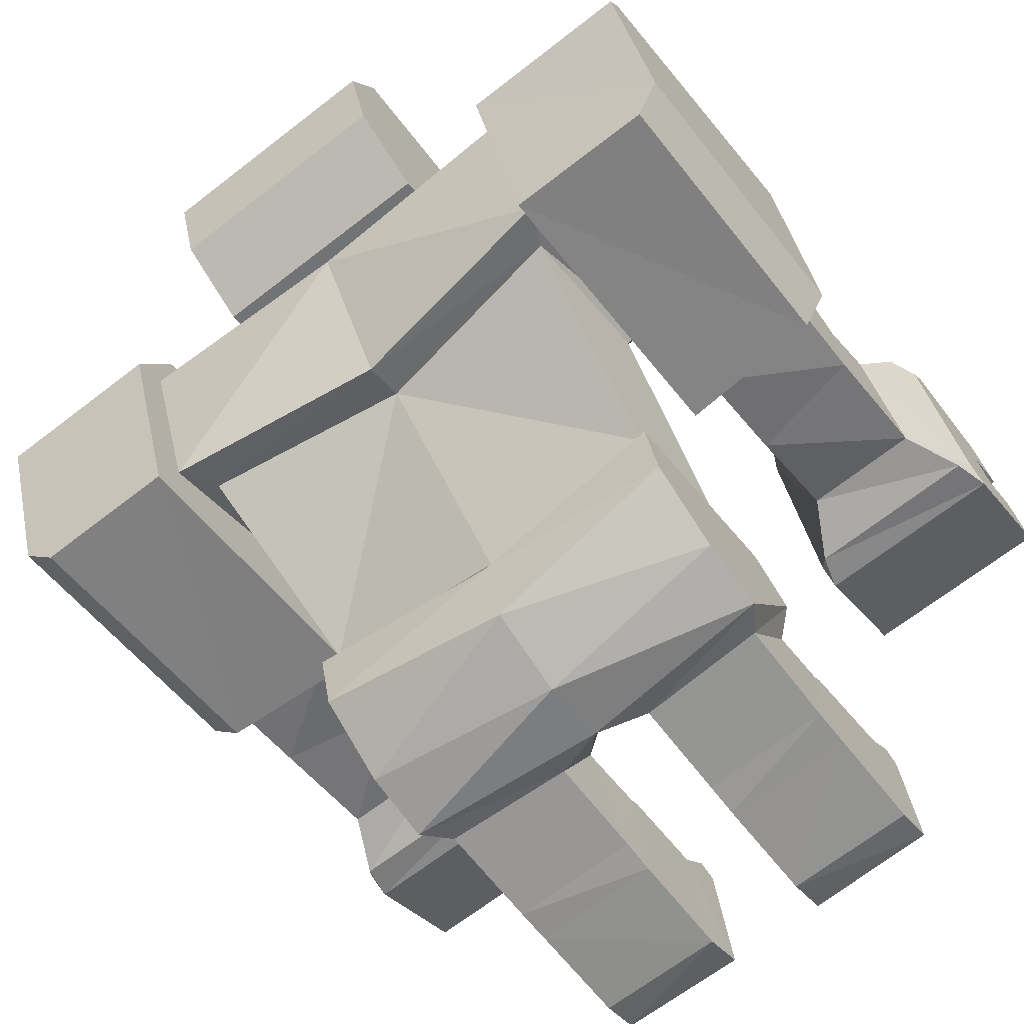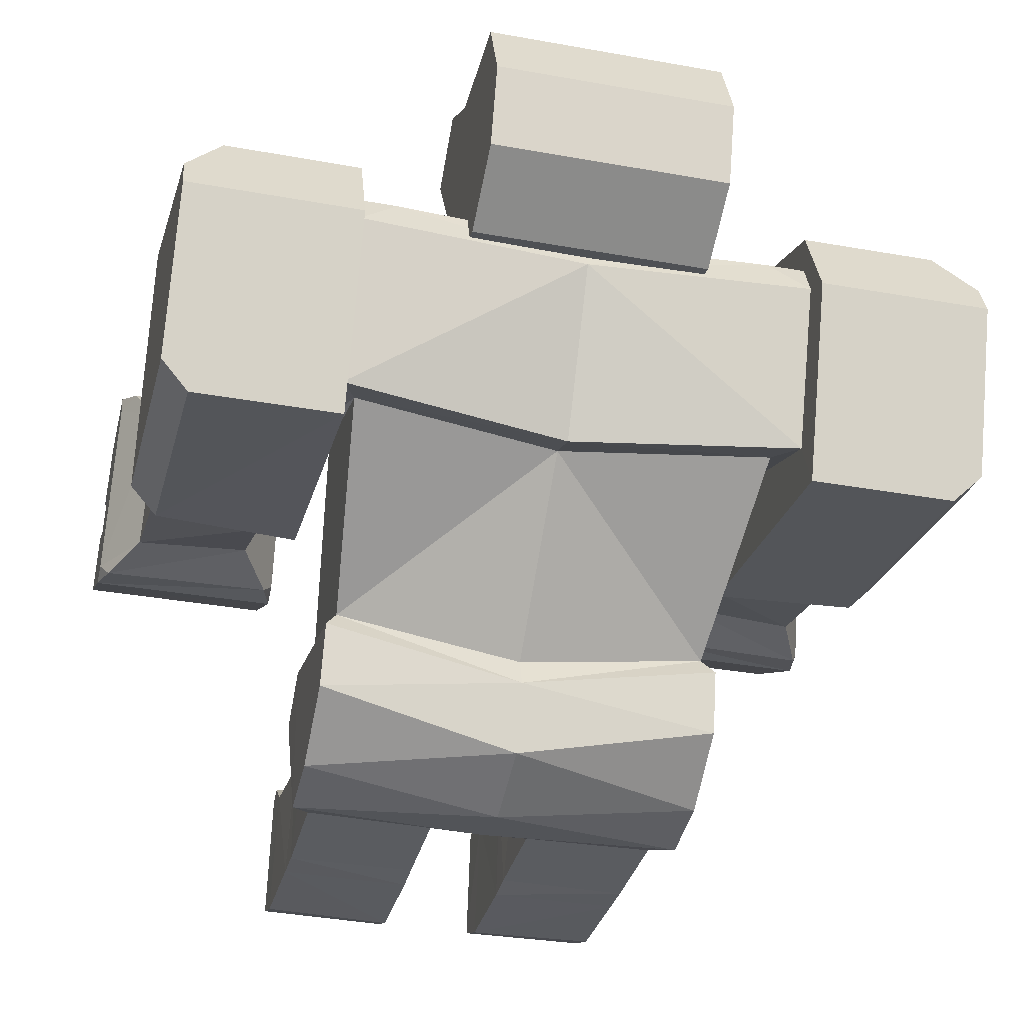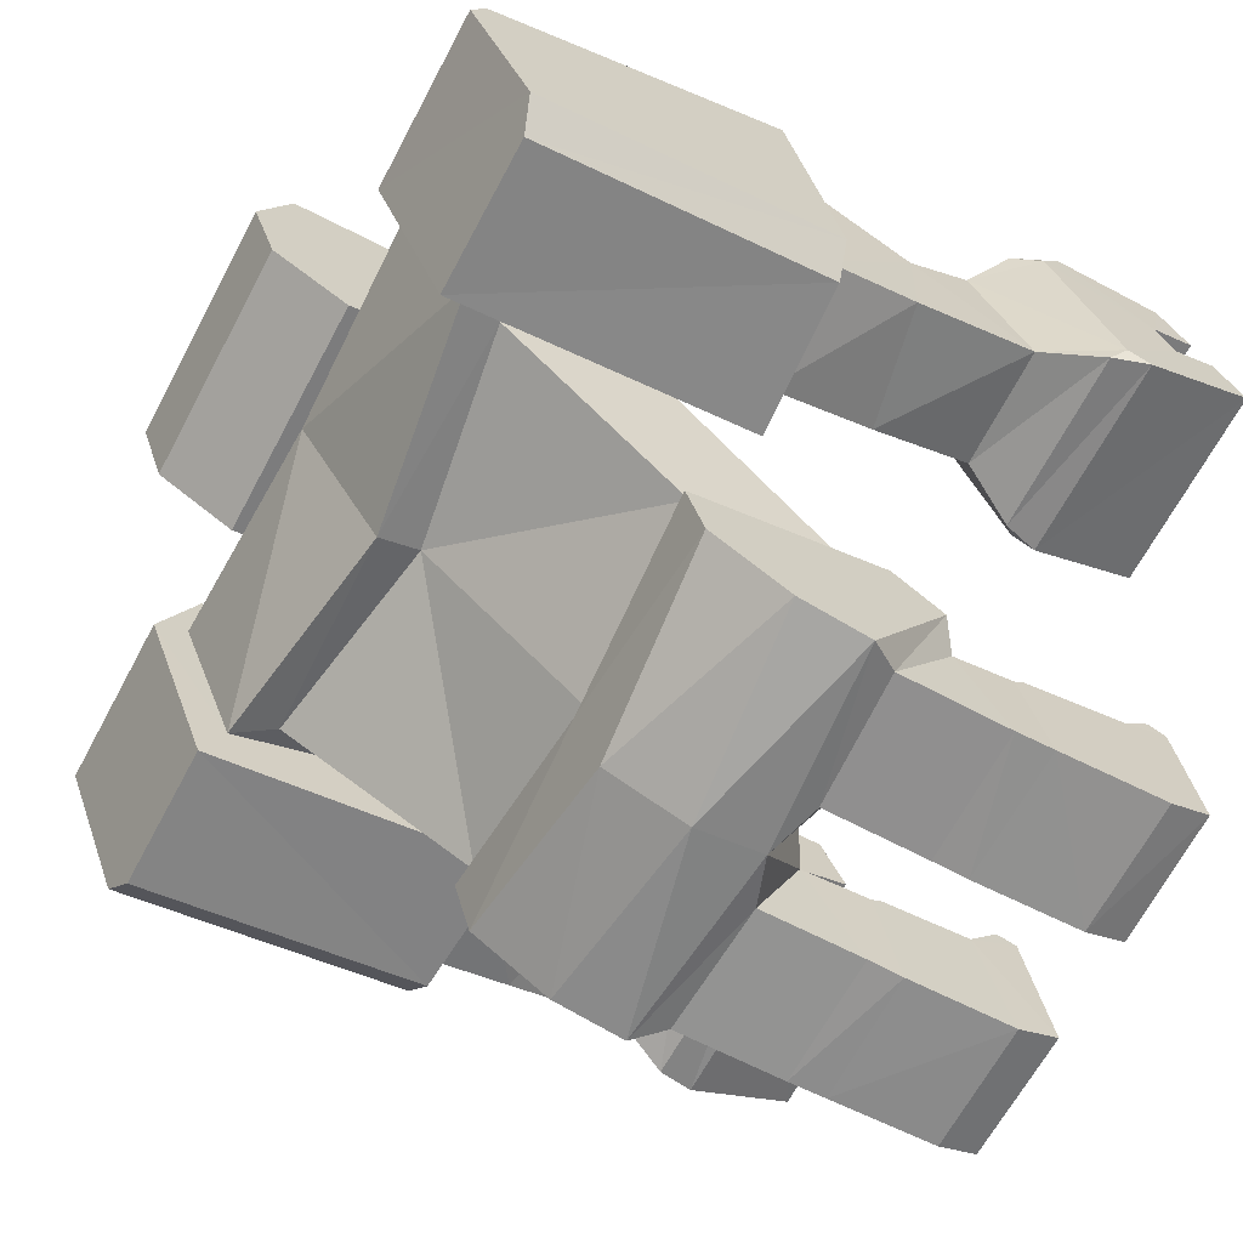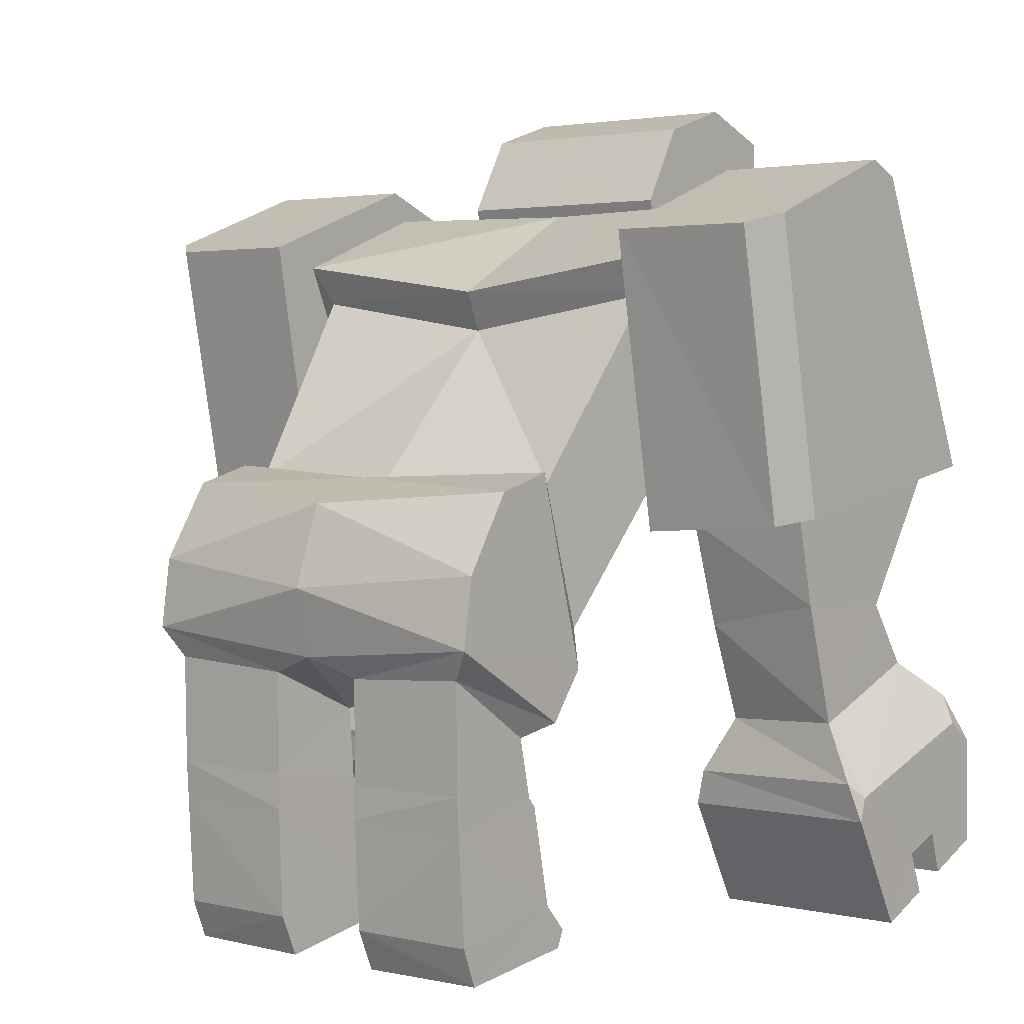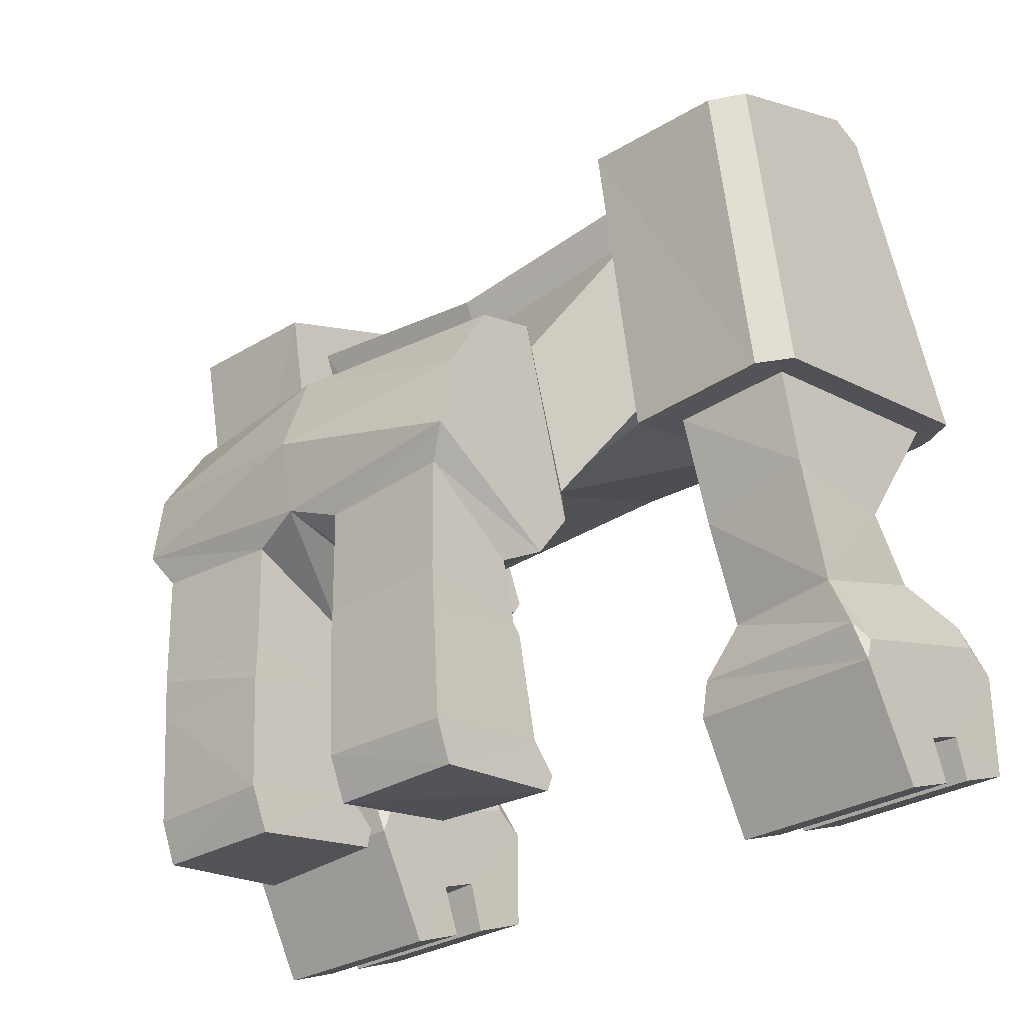
<metadata>
{"format":"obj","ext":"obj","renderer":"f3d","projection":"perspective","resolution":1024,"background":"white","views":[{"elev":-68.4,"azim":-142.3,"up":"+Z"},{"elev":-34.8,"azim":166.5,"up":"+Z"},{"elev":-66.3,"azim":-118.1,"up":"+Z"},{"elev":2.6,"azim":-141.2,"up":"+Y"},{"elev":-29.1,"azim":-137.9,"up":"+Y"}]}
</metadata>
<code>
o Cube
v 0.6034 5.122 1.362
v 1.489 4.941 -0.08867
v 0.6034 4.647 1.611
v 1.488 3.879 0.2854
v 1.617 3.845 0.4093
v 1.617 5.222 -0.1877
v 1.334 2.609 -0.6916
v 1.339 3.626 -1.008
v 1.618 4.035 1.909
v 0.6034 5.202 1.432
v 0.6034 4.733 1.684
v 0.3679 4.778 2.488
v 0.5448 6.061 2.277
v 0.8441 5.226 1.03
v 0.8441 5.696 0.8933
v 1.412 2.333 -0.7411
v 1.421 3.705 -1.137
v 1.273 1.891 -1.209
v 1.283 2.341 -1.902
v 1.426 3.046 -1.916
v 1.425 3.585 -1.573
v 0.3547 1.964 -1.157
v 0.3621 2.29 -1.89
v 1.425 2.554 -1.988
v 1.411 1.986 -1.002
v 0.348 1.476 -1.123
v 0.3598 1.565 -1.88
v 1.28 1.573 -1.891
v 1.269 1.463 -1.108
v 0.3483 1.401 -1.079
v 0.3604 1.32 -1.886
v 1.281 1.306 -1.874
v 1.269 1.399 -1.051
v 0.3536 0.7755 -1.007
v 0.364 0.5511 -1.849
v 1.285 0.5454 -1.826
v 1.278 0.6892 -0.9148
v 1.618 5.368 -0.5644
v 0.3628 0.2598 -1.722
v 1.283 0.2687 -1.716
v 0.3563 0.4222 -0.7943
v 0.3551 0.5641 -0.7651
v 1.278 0.4967 -0.7433
v 1.279 0.3763 -0.7956
v 1.826 3.69 1.857
v 1.815 3.334 0.08458
v 2.636 3.693 1.858
v 2.647 3.414 0.1398
v 1.618 3.271 -0.1816
v 1.826 2.767 1.175
v 1.815 2.592 0.3325
v 2.636 2.718 1.195
v 2.647 2.767 0.2903
v 1.826 2.282 1.516
v 1.827 1.893 0.5967
v 2.636 2.275 1.508
v 2.659 1.929 0.5175
v 1.559 0.9204 2.084
v 1.54 0.4823 0.9485
v 2.904 0.9204 2.084
v 2.922 0.4823 0.9485
v 0.3679 5.145 2.512
v 0.8441 4.961 2.635
v 0.8441 4.545 2.3
v 0.3679 4.961 2.635
v 0.5115 5.56 2.277
v 0.8441 6.221 2.296
v 0.8441 5.394 2.345
v 0.2772 6.061 2.277
v 0.2439 5.56 2.277
v 0.2772 5.84 2.246
v 0.3984 5.56 2.277
v 0.5012 5.986 2.27
v 0.8441 6.251 1.204
v 0.8441 6.432 1.759
v 2.912 0.7469 1.636
v 2.915 0.6421 1.362
v 1.551 0.7476 1.636
v 1.547 0.6419 1.362
v 1.546 0.9945 1.224
v 1.55 1.104 1.524
v 2.911 1.037 1.549
v 2.914 0.9347 1.247
v 0.3894 4.545 2.3
v 0.2877 4.65 2.385
v 1.617 5.618 1.386
v 1.618 5.867 0.7806
v 1.617 5.704 1.074
v 2.845 5.87 0.7811
v 1.618 5.644 0.9071
v 1.342 5.548 1.152
v 1.618 5.546 1.153
v 1.617 5.704 1.074
v 1.559 1.671 2.074
v 1.648 2.024 1.879
v 1.556 1.824 1.859
v 2.814 2.017 1.869
v 2.904 1.671 2.074
v 2.906 1.818 1.847
v 1.612 1.5 0.5018
v 1.54 1.253 0.5337
v 1.542 1.412 0.5974
v 2.922 1.258 0.5246
v 2.857 1.525 0.459
v 2.92 1.422 0.5769
v 2.845 3.707 1.936
v 2.579 5.622 1.386
v 2.845 5.769 1.027
v 2.845 5.438 -0.3772
v 2.647 5.368 -0.5644
v 2.647 3.335 -0.1727
v 2.845 3.387 0.02166
v 2.744 3.381 -0.008536
v 1.618 3.719 2.102
v 1.618 3.829 2.17
v 2.579 3.843 2.169
v 2.483 3.727 2.103
v 2.604 3.746 2.098
v -0.6034 5.122 1.362
v -1.489 4.941 -0.08867
v -0.6034 4.647 1.611
v -1.488 3.879 0.2854
v -0 4.709 -0.1212
v -0 4.777 1.634
v -0 3.692 0.4962
v -0 5.112 1.324
v -0 3.653 0.6654
v -1.617 3.845 0.4093
v -1.617 5.222 -0.1877
v -0 4.994 -0.2413
v 0 3.586 -1.183
v 0 2.775 -0.6274
v -1.334 2.609 -0.6916
v -1.339 3.626 -1.008
v -1.618 4.035 1.909
v -0 4.141 1.979
v -0 5.187 1.313
v -0 4.88 1.66
v -0.6034 5.202 1.432
v -0.6034 4.733 1.684
v -0 4.778 2.488
v -0.3679 4.778 2.488
v -0 6.221 2.296
v -0.5448 6.061 2.277
v -0 5.696 0.8933
v -0 5.226 1.03
v -0.8441 5.226 1.03
v -0.8441 5.696 0.8933
v 0 3.648 -1.39
v 0 2.541 -0.6145
v -1.412 2.333 -0.7411
v -1.421 3.705 -1.137
v 0 2.424 -1.971
v 0 2.16 -0.8479
v -1.273 1.891 -1.209
v -1.283 2.341 -1.902
v 0 3.483 -1.867
v 0 2.906 -2.074
v -1.426 3.046 -1.916
v -1.425 3.585 -1.573
v -0.3547 1.964 -1.157
v -0.3621 2.29 -1.89
v -1.425 2.554 -1.988
v -1.411 1.986 -1.002
v -0.348 1.476 -1.123
v -0.3598 1.565 -1.88
v -1.28 1.573 -1.891
v -1.269 1.463 -1.108
v -0.3483 1.401 -1.079
v -0.3604 1.32 -1.886
v -1.281 1.306 -1.874
v -1.269 1.399 -1.051
v -0.3536 0.7755 -1.007
v -0.364 0.5511 -1.849
v -1.285 0.5454 -1.826
v -1.278 0.6892 -0.9148
v -1.618 5.368 -0.5644
v -0.3628 0.2598 -1.722
v -1.283 0.2687 -1.716
v -0.3563 0.4222 -0.7943
v -0.3551 0.5641 -0.7651
v -1.278 0.4967 -0.7433
v -1.279 0.3763 -0.7956
v -1.826 3.69 1.857
v -1.815 3.334 0.08458
v -2.636 3.693 1.858
v -2.647 3.414 0.1398
v -1.618 3.271 -0.1816
v -1.826 2.767 1.175
v -1.815 2.592 0.3325
v -2.636 2.718 1.195
v -2.647 2.767 0.2903
v -1.826 2.282 1.516
v -1.827 1.893 0.5967
v -2.636 2.275 1.508
v -2.659 1.929 0.5175
v -1.559 0.9204 2.084
v -1.54 0.4823 0.9485
v -2.904 0.9204 2.084
v -2.922 0.4823 0.9485
v -0 4.961 2.635
v -0 5.394 2.345
v -0.3679 5.145 2.512
v -0.8441 4.961 2.635
v -0.8441 4.545 2.3
v -0 4.545 2.3
v -0.3679 4.961 2.635
v -0.5115 5.56 2.277
v -0 5.145 2.512
v -0.8441 6.221 2.296
v -0.8441 5.394 2.345
v -0.2772 6.061 2.277
v -0.2439 5.56 2.277
v -0.2772 5.84 2.246
v -0.3984 5.56 2.277
v -0.5012 5.986 2.27
v -0 6.432 1.759
v -0 6.251 1.204
v -0.8441 6.251 1.204
v -0.8441 6.432 1.759
v -2.912 0.7469 1.636
v -2.915 0.6421 1.362
v -1.551 0.7476 1.636
v -1.547 0.6419 1.362
v -1.546 0.9945 1.224
v -1.55 1.104 1.524
v -2.911 1.037 1.549
v -2.914 0.9347 1.247
v -0.3894 4.545 2.3
v -0 4.665 2.397
v -0.2877 4.65 2.385
v -1.617 5.618 1.386
v -1.618 5.867 0.7806
v -1.618 5.704 1.074
v -2.845 5.87 0.7811
v -1.618 5.644 0.9071
v -1.342 5.548 1.152
v -1.618 5.546 1.153
v -1.618 5.704 1.074
v -0 5.525 1.105
v -0 5.603 0.8479
v -1.559 1.671 2.074
v -1.648 2.024 1.879
v -1.556 1.824 1.859
v -2.814 2.017 1.869
v -2.904 1.671 2.074
v -2.906 1.818 1.847
v -1.612 1.5 0.5018
v -1.54 1.253 0.5337
v -1.542 1.412 0.5974
v -2.922 1.258 0.5246
v -2.857 1.525 0.459
v -2.92 1.422 0.5769
v -2.845 3.707 1.936
v -2.579 5.622 1.386
v -2.845 5.769 1.027
v -2.845 5.438 -0.3772
v -2.647 5.368 -0.5644
v -2.647 3.335 -0.1727
v -2.845 3.387 0.02166
v -2.744 3.381 -0.008537
v -1.618 3.719 2.102
v -1.618 3.829 2.17
v -2.579 3.843 2.169
v -2.483 3.727 2.103
v -2.604 3.746 2.098
f 123 8 131
f 6 49 5
f 86 116 107
f 124 11 138
f 9 127 5
f 4 127 125
f 2 5 4
f 2 130 6
f 7 17 8
f 4 132 7
f 4 8 2
f 92 88 90
f 9 92 91
f 3 136 9
f 10 138 11
f 1 11 3
f 1 137 10
f 14 74 68
f 12 201 141
f 145 74 15
f 145 14 146
f 84 206 146
f 8 149 131
f 7 150 16
f 16 154 25
f 158 24 153
f 22 27 26
f 20 21 16
f 20 157 21
f 149 21 157
f 22 153 23
f 23 24 19
f 19 25 18
f 22 25 154
f 29 32 28
f 18 28 19
f 18 26 29
f 23 28 27
f 33 34 37
f 26 31 30
f 29 30 33
f 28 31 27
f 37 44 40
f 32 35 31
f 32 37 36
f 31 34 30
f 37 42 43
f 35 40 39
f 86 88 92
f 39 44 41
f 43 41 44
f 41 34 39
f 47 106 117
f 46 49 111
f 1 240 126
f 87 89 109
f 241 6 130
f 47 50 52
f 5 49 114
f 116 118 106
f 48 112 106
f 107 89 87
f 51 57 55
f 48 52 53
f 46 53 51
f 46 50 45
f 99 105 56
f 50 55 54
f 52 54 56
f 52 57 53
f 78 58 81
f 94 60 98
f 78 60 58
f 55 104 100
f 54 97 56
f 77 61 83
f 65 209 201
f 13 73 66
f 85 84 12
f 62 63 68
f 62 202 209
f 12 63 65
f 13 143 69
f 72 202 68
f 13 68 67
f 71 143 202
f 72 71 70
f 75 218 217
f 217 67 75
f 77 59 61
f 82 78 81
f 83 81 80
f 79 83 80
f 85 206 84
f 86 87 88
f 38 111 49
f 92 90 91
f 91 241 240
f 88 87 90
f 94 95 96
f 97 98 99
f 94 97 95
f 102 96 55
f 100 101 102
f 103 104 105
f 103 100 104
f 101 61 59
f 106 118 117
f 111 112 113
f 110 112 111
f 108 106 112
f 116 117 118
f 117 115 114
f 46 114 49
f 107 106 108
f 123 134 120
f 188 129 128
f 232 264 263
f 124 140 121
f 127 135 128
f 127 122 125
f 128 120 122
f 120 130 123
f 152 133 134
f 122 132 125
f 134 122 120
f 238 236 234
f 237 135 121
f 121 136 124
f 139 138 137
f 140 119 121
f 119 137 126
f 211 219 147
f 201 142 141
f 219 145 148
f 145 147 148
f 146 206 229
f 149 134 131
f 133 150 132
f 151 154 150
f 158 163 159
f 161 166 162
f 163 164 151
f 159 157 158
f 149 160 152
f 153 161 162
f 163 162 156
f 164 156 155
f 161 164 155
f 171 168 167
f 167 155 156
f 155 165 161
f 162 167 156
f 172 173 169
f 165 170 166
f 168 169 165
f 170 167 166
f 183 182 176
f 174 171 170
f 171 176 172
f 173 170 169
f 176 181 173
f 174 179 175
f 238 232 135
f 178 183 179
f 182 180 181
f 178 173 180
f 265 254 186
f 259 188 185
f 240 119 126
f 257 235 233
f 129 241 130
f 186 189 184
f 262 188 128
f 264 254 266
f 260 261 187
f 235 256 255
f 190 196 192
f 187 191 186
f 185 192 187
f 189 185 184
f 247 245 195
f 189 194 190
f 191 193 189
f 196 191 192
f 249 250 225
f 199 242 246
f 199 223 197
f 194 252 196
f 245 193 195
f 247 253 227
f 209 207 201
f 144 216 212
f 231 230 141
f 203 204 207
f 202 203 209
f 204 142 207
f 143 144 212
f 202 213 215
f 144 211 208
f 143 212 214
f 215 214 216
f 218 220 217
f 220 143 217
f 222 198 224
f 223 227 226
f 226 228 225
f 224 228 222
f 206 231 229
f 232 234 233
f 259 177 188
f 238 237 236
f 241 237 240
f 234 239 236
f 242 244 243
f 245 247 246
f 242 245 246
f 250 248 194
f 248 250 249
f 251 253 252
f 251 248 249
f 249 200 251
f 254 265 266
f 259 261 260
f 260 258 259
f 260 254 256
f 264 266 265
f 263 265 262
f 185 262 184
f 254 255 256
f 123 2 8
f 6 38 49
f 86 115 116
f 124 3 11
f 9 136 127
f 4 5 127
f 2 6 5
f 2 123 130
f 7 16 17
f 4 125 132
f 4 7 8
f 91 1 3
f 3 9 91
f 3 124 136
f 10 137 138
f 1 10 11
f 1 126 137
f 63 64 68
f 64 14 68
f 14 15 74
f 74 75 68
f 75 67 68
f 12 65 201
f 145 218 74
f 145 15 14
f 146 14 84
f 14 64 84
f 8 17 149
f 7 132 150
f 16 150 154
f 158 20 24
f 22 23 27
f 21 17 16
f 16 25 24
f 24 20 16
f 20 158 157
f 149 17 21
f 22 154 153
f 23 153 24
f 19 24 25
f 22 18 25
f 29 33 32
f 18 29 28
f 18 22 26
f 23 19 28
f 33 30 34
f 26 27 31
f 29 26 30
f 28 32 31
f 40 36 37
f 37 43 44
f 32 36 35
f 32 33 37
f 31 35 34
f 37 34 42
f 35 36 40
f 88 93 92
f 92 9 86
f 9 115 86
f 39 40 44
f 43 42 41
f 42 34 41
f 34 35 39
f 114 45 117
f 45 47 117
f 113 48 111
f 48 46 111
f 1 91 240
f 110 38 109
f 38 87 109
f 241 90 6
f 47 45 50
f 115 9 114
f 9 5 114
f 106 47 48
f 48 113 112
f 87 86 107
f 107 108 89
f 51 53 57
f 48 47 52
f 46 48 53
f 46 51 50
f 104 57 105
f 57 56 105
f 56 97 99
f 50 51 55
f 52 50 54
f 52 56 57
f 58 94 81
f 94 96 81
f 96 102 81
f 102 101 80
f 81 102 80
f 101 59 80
f 59 79 80
f 94 58 60
f 78 76 60
f 55 57 104
f 54 95 97
f 61 103 83
f 103 105 83
f 105 99 82
f 99 98 82
f 105 82 83
f 98 60 82
f 60 76 82
f 65 62 209
f 13 69 73
f 69 71 73
f 73 72 66
f 64 12 84
f 12 141 85
f 141 230 85
f 62 65 63
f 62 68 202
f 12 64 63
f 13 67 143
f 68 66 72
f 72 70 202
f 13 66 68
f 202 70 71
f 71 69 143
f 72 73 71
f 75 74 218
f 217 143 67
f 77 79 59
f 82 76 78
f 83 82 81
f 79 77 83
f 85 230 206
f 38 110 111
f 91 90 241
f 38 6 87
f 6 90 87
f 90 93 88
f 94 98 97
f 95 54 96
f 54 55 96
f 55 100 102
f 103 101 100
f 101 103 61
f 110 109 112
f 112 109 108
f 109 89 108
f 117 116 115
f 46 45 114
f 107 116 106
f 123 131 134
f 188 177 129
f 232 255 264
f 124 138 140
f 127 136 135
f 127 128 122
f 128 129 120
f 120 129 130
f 152 151 133
f 122 133 132
f 134 133 122
f 121 119 237
f 237 238 135
f 121 135 136
f 139 140 138
f 140 139 119
f 119 139 137
f 147 205 211
f 205 204 211
f 211 210 220
f 219 148 147
f 211 220 219
f 201 207 142
f 219 218 145
f 145 146 147
f 205 147 229
f 147 146 229
f 149 152 134
f 133 151 150
f 151 164 154
f 158 153 163
f 161 165 166
f 151 152 160
f 160 159 151
f 159 163 151
f 159 160 157
f 149 157 160
f 153 154 161
f 163 153 162
f 164 163 156
f 161 154 164
f 171 172 168
f 167 168 155
f 155 168 165
f 162 166 167
f 172 176 173
f 165 169 170
f 168 172 169
f 170 171 167
f 176 175 179
f 179 183 176
f 174 175 171
f 171 175 176
f 173 174 170
f 176 182 181
f 174 178 179
f 238 239 234
f 234 232 238
f 232 263 135
f 178 180 183
f 182 183 180
f 174 173 178
f 173 181 180
f 186 184 265
f 184 262 265
f 185 187 259
f 187 261 259
f 240 237 119
f 233 177 257
f 177 258 257
f 129 236 241
f 186 191 189
f 128 135 262
f 135 263 262
f 187 186 254
f 254 260 187
f 255 232 233
f 233 235 255
f 190 194 196
f 187 192 191
f 185 190 192
f 189 190 185
f 195 196 253
f 196 252 253
f 253 247 195
f 189 193 194
f 191 195 193
f 196 195 191
f 244 242 226
f 242 197 226
f 197 223 226
f 225 224 198
f 225 198 249
f 244 226 250
f 226 225 250
f 199 197 242
f 199 221 223
f 194 248 252
f 245 243 193
f 253 251 228
f 251 200 228
f 200 222 228
f 227 221 199
f 227 199 246
f 253 228 227
f 246 247 227
f 209 203 207
f 144 208 216
f 208 215 216
f 216 214 212
f 141 142 231
f 142 205 229
f 231 142 229
f 203 211 204
f 202 211 203
f 204 205 142
f 143 210 144
f 215 208 211
f 211 202 215
f 144 210 211
f 214 213 202
f 202 143 214
f 215 213 214
f 218 219 220
f 220 210 143
f 222 200 198
f 223 221 227
f 226 227 228
f 224 225 228
f 206 230 231
f 259 258 177
f 241 236 237
f 236 129 233
f 129 177 233
f 233 234 236
f 242 243 245
f 194 193 244
f 193 243 244
f 244 250 194
f 251 252 248
f 249 198 200
f 260 257 258
f 235 257 256
f 257 260 256
f 263 264 265
f 185 188 262
f 254 264 255

</code>
